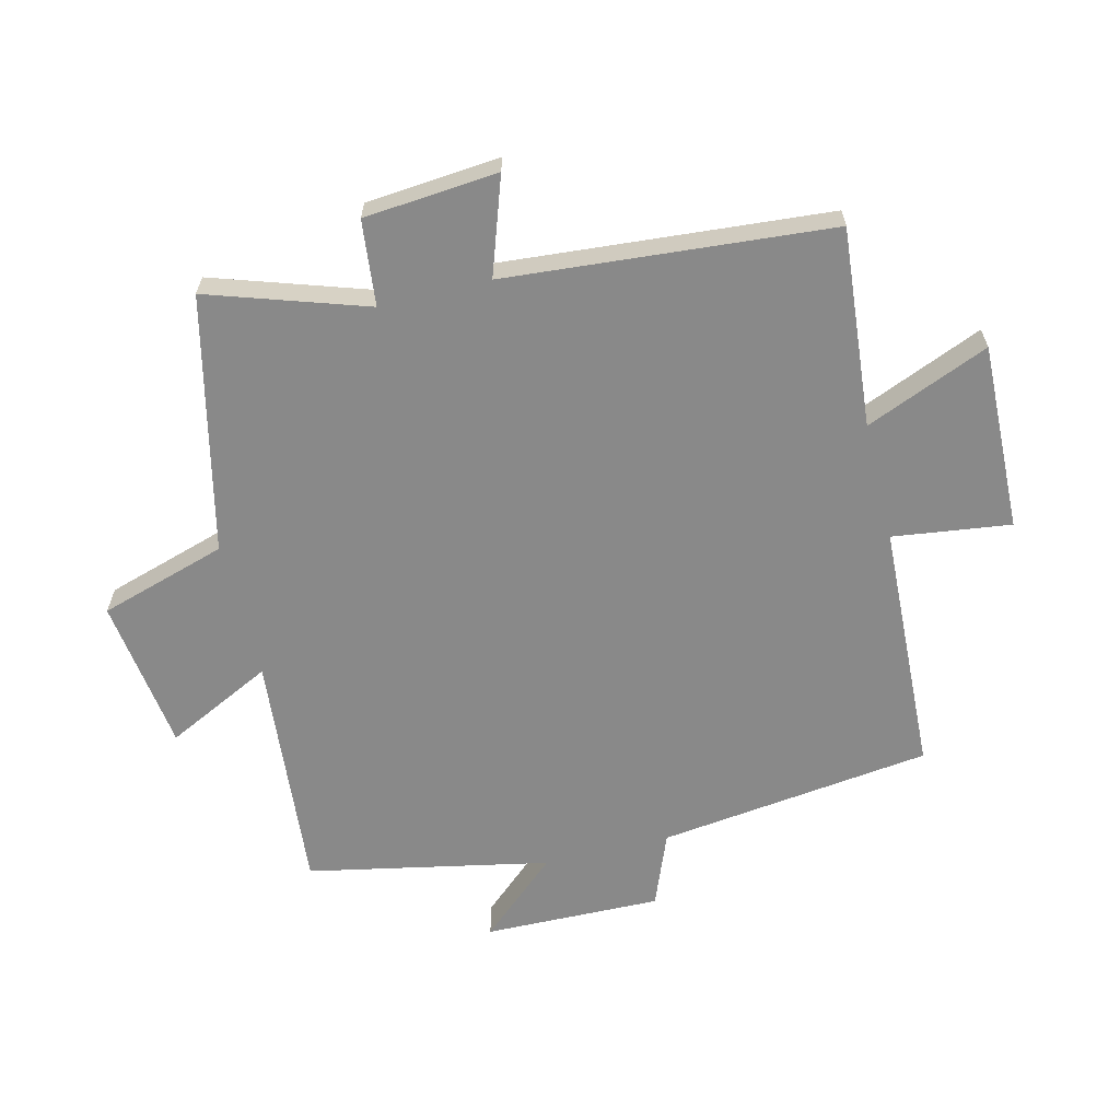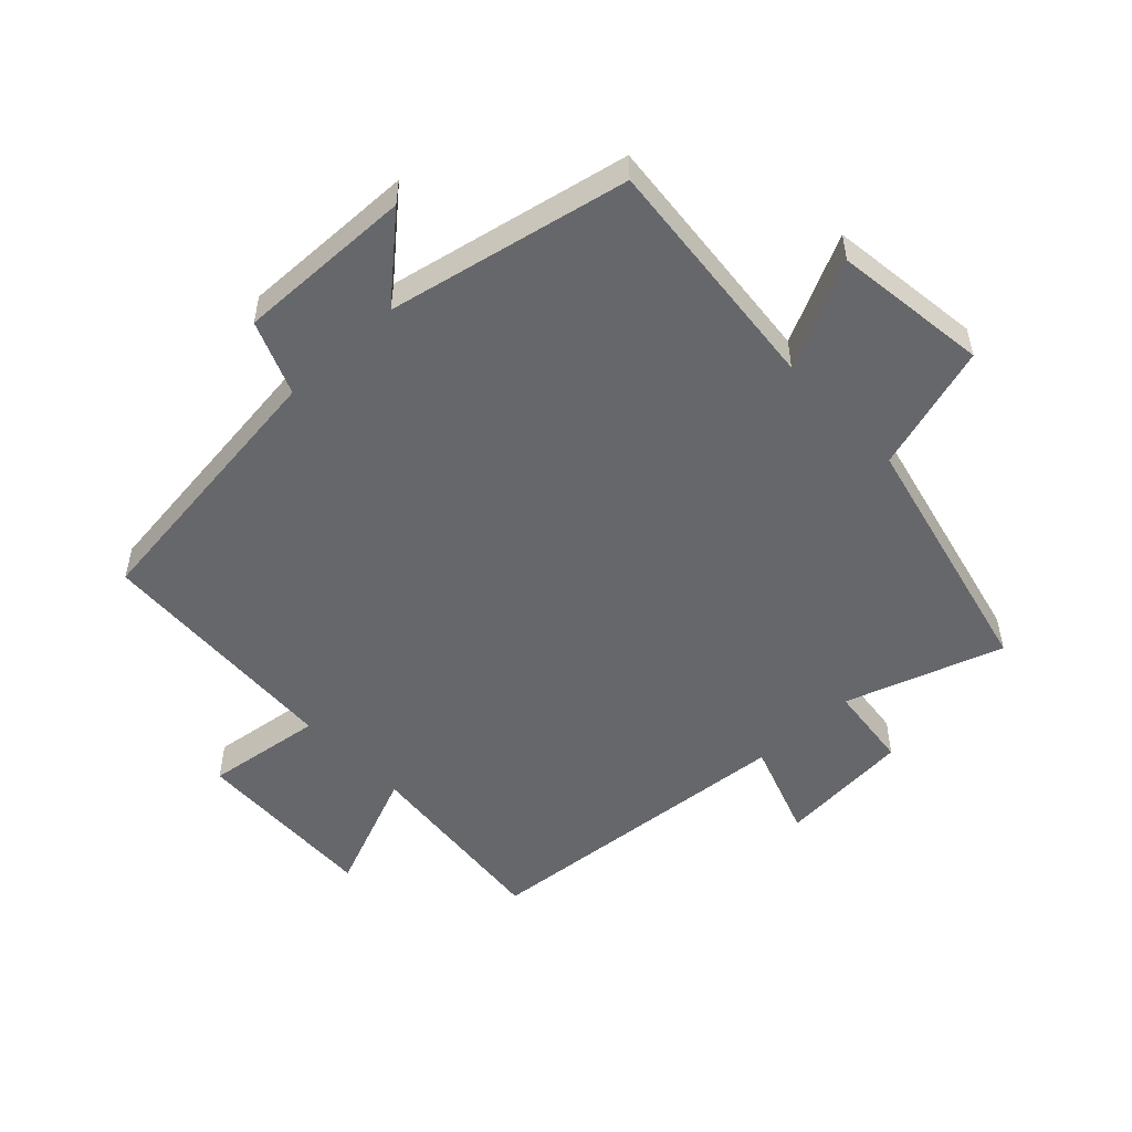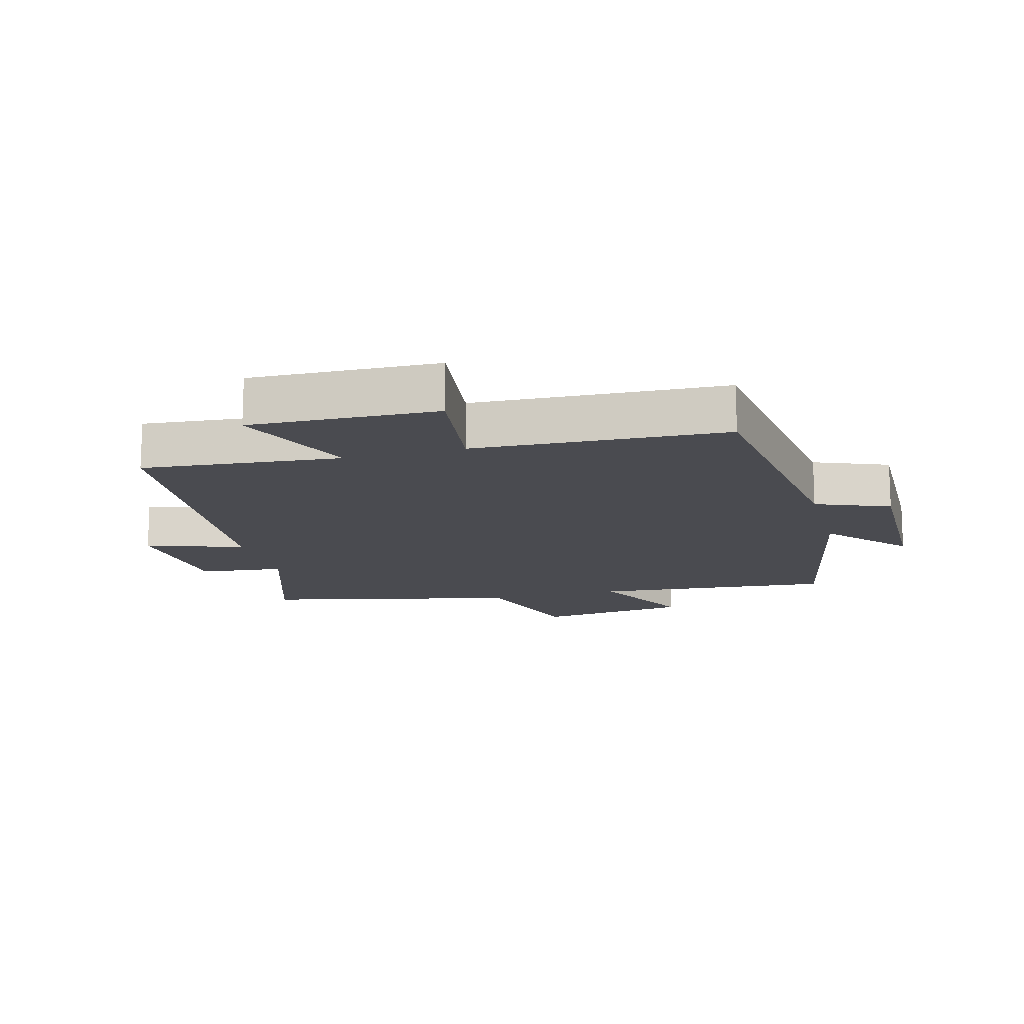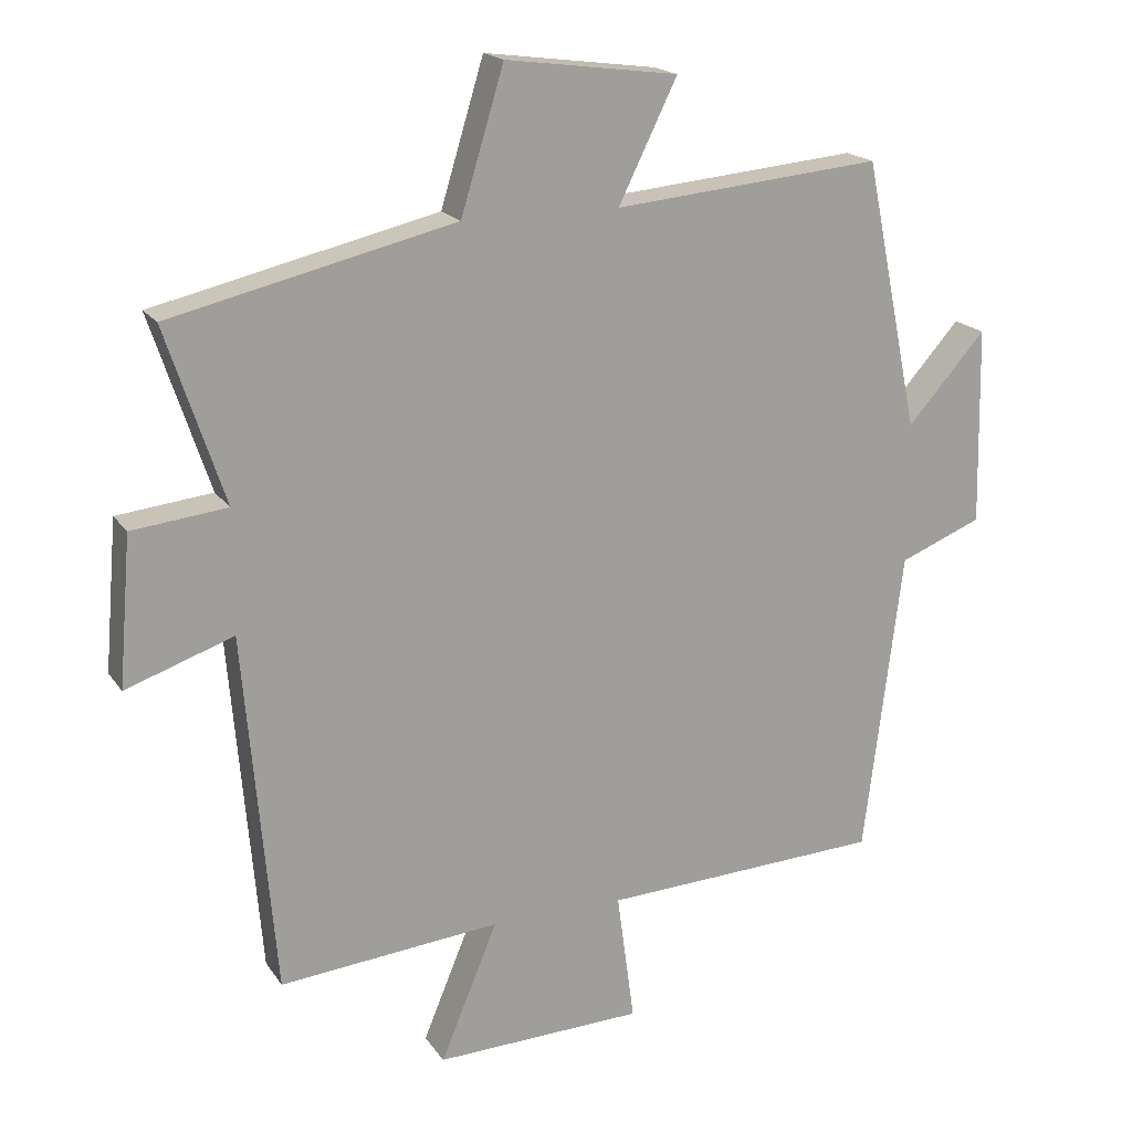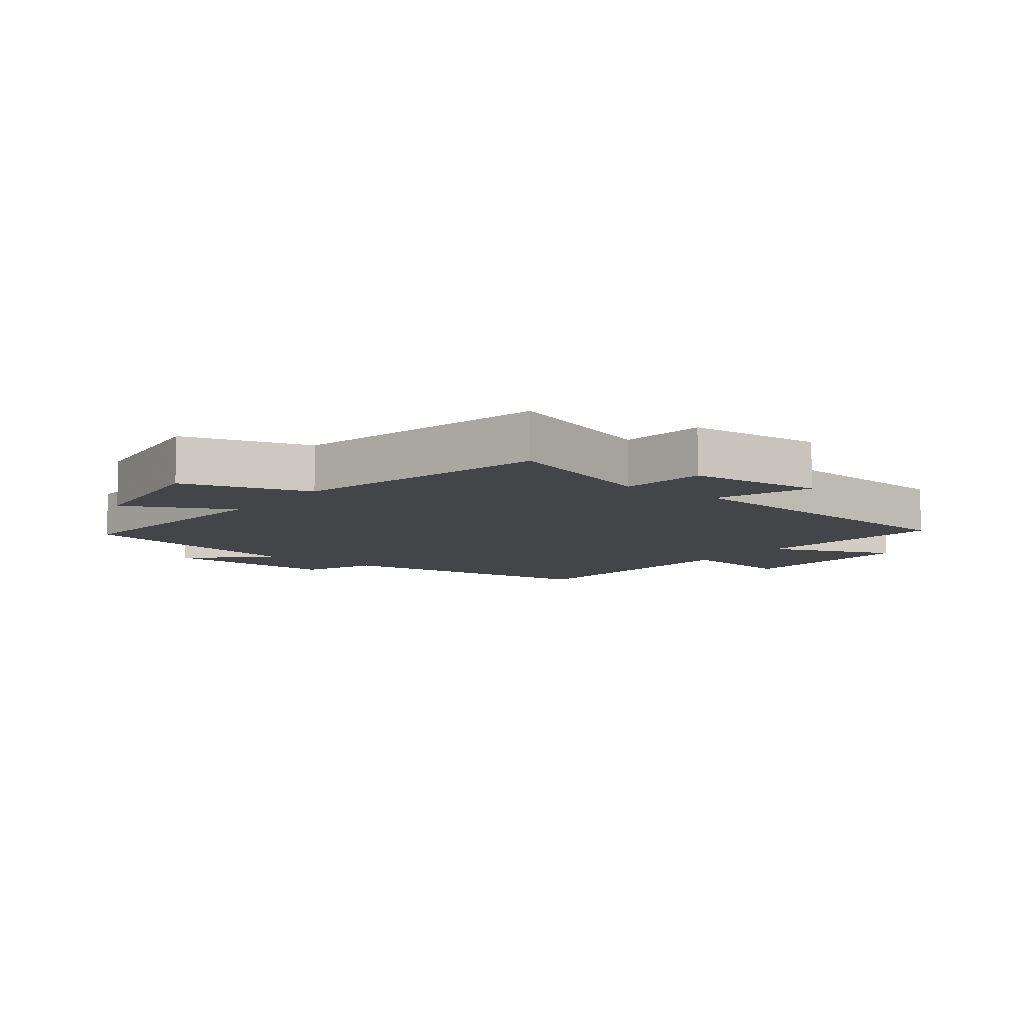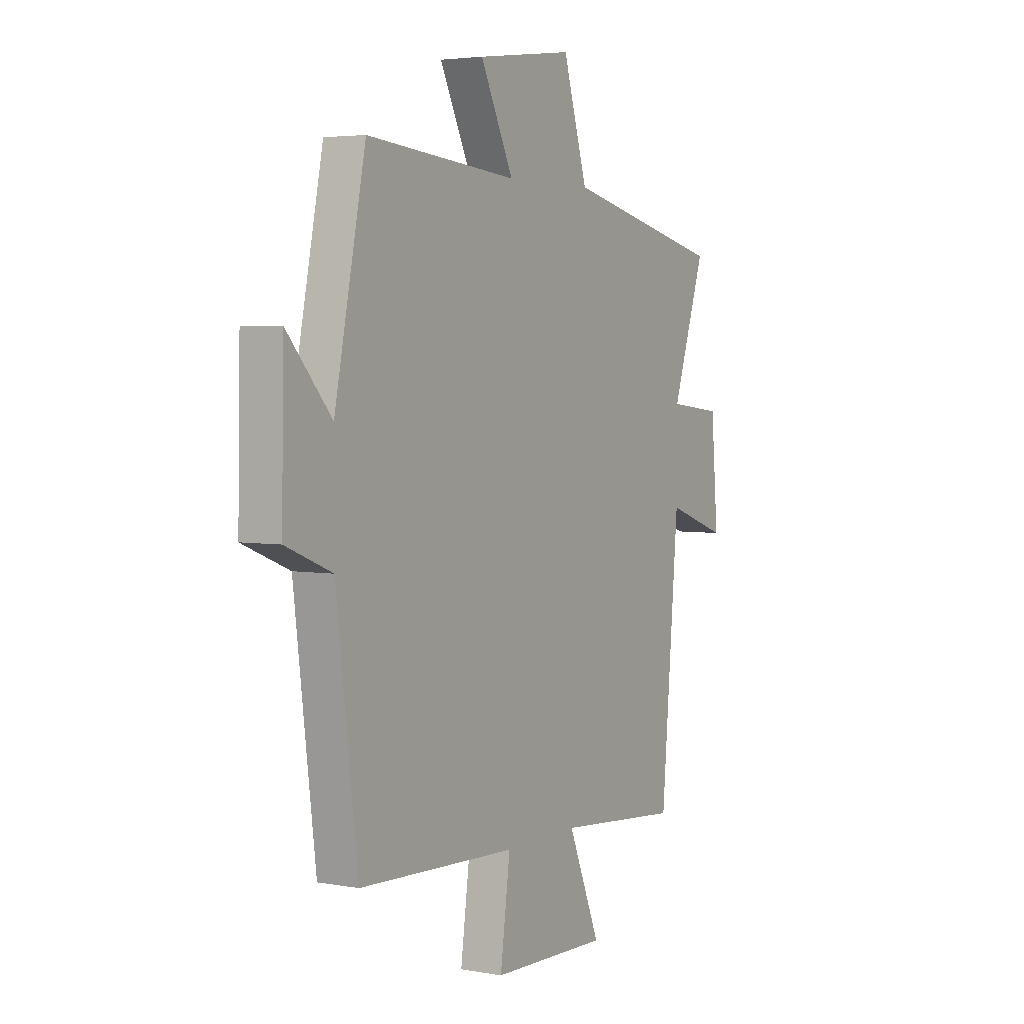
<metadata>
{"format":"obj","ext":"obj","renderer":"f3d","projection":"perspective","resolution":1024,"background":"white","views":[{"elev":-63.1,"azim":104.0,"up":"+Y"},{"elev":-52.1,"azim":-46.7,"up":"+Y"},{"elev":-14.6,"azim":-164.8,"up":"+Y"},{"elev":18.5,"azim":156.3,"up":"+Z"},{"elev":-8.7,"azim":52.4,"up":"+Y"},{"elev":3.9,"azim":-59.2,"up":"+Z"}]}
</metadata>
<code>
v 0.456 0.07 -0.529
v 0.142 0.07 -0.5
v 0.223 0.07 -0.696
v -0.073 0.07 -0.686
v -0.048 0.07 -0.5
v -0.446 0.07 -0.481
v -0.5 0.07 -0.048
v -0.617 0.07 -0.001
v -0.611 0.07 0.279
v -0.5 0.07 0.154
v -0.422 0.07 0.535
v -0.042 0.07 0.5
v -0.125 0.07 0.669
v 0.119 0.07 0.701
v 0.18 0.07 0.5
v 0.583 0.07 0.406
v 0.5 0.07 0.157
v 0.635 0.07 0.142
v 0.653 0.07 -0.07
v 0.5 0.07 -0.017
v 0.456 0 -0.529
v 0.142 0 -0.5
v 0.223 0 -0.696
v -0.073 0 -0.686
v -0.048 0 -0.5
v -0.446 0 -0.481
v -0.5 0 -0.048
v -0.617 0 -0.001
v -0.611 0 0.279
v -0.5 0 0.154
v -0.422 0 0.535
v -0.042 0 0.5
v -0.125 0 0.669
v 0.119 0 0.701
v 0.18 0 0.5
v 0.583 0 0.406
v 0.5 0 0.157
v 0.635 0 0.142
v 0.653 0 -0.07
v 0.5 0 -0.017
f 17 18 19 20
f 17 20 1 2
f 15 16 17 2
f 12 13 14 15
f 12 15 2
f 10 11 12 2
f 7 8 9 10
f 5 6 7 10
f 5 10 2 3
f 3 4 5
f 40 39 38 37
f 22 21 40 37
f 22 37 36 35
f 35 34 33 32
f 22 35 32
f 22 32 31 30
f 30 29 28 27
f 30 27 26 25
f 23 22 30 25
f 25 24 23
f 1 21 22 2
f 2 22 23 3
f 3 23 24 4
f 4 24 25 5
f 5 25 26 6
f 6 26 27 7
f 7 27 28 8
f 8 28 29 9
f 9 29 30 10
f 10 30 31 11
f 11 31 32 12
f 12 32 33 13
f 13 33 34 14
f 14 34 35 15
f 15 35 36 16
f 16 36 37 17
f 17 37 38 18
f 18 38 39 19
f 19 39 40 20
f 20 40 21 1

</code>
